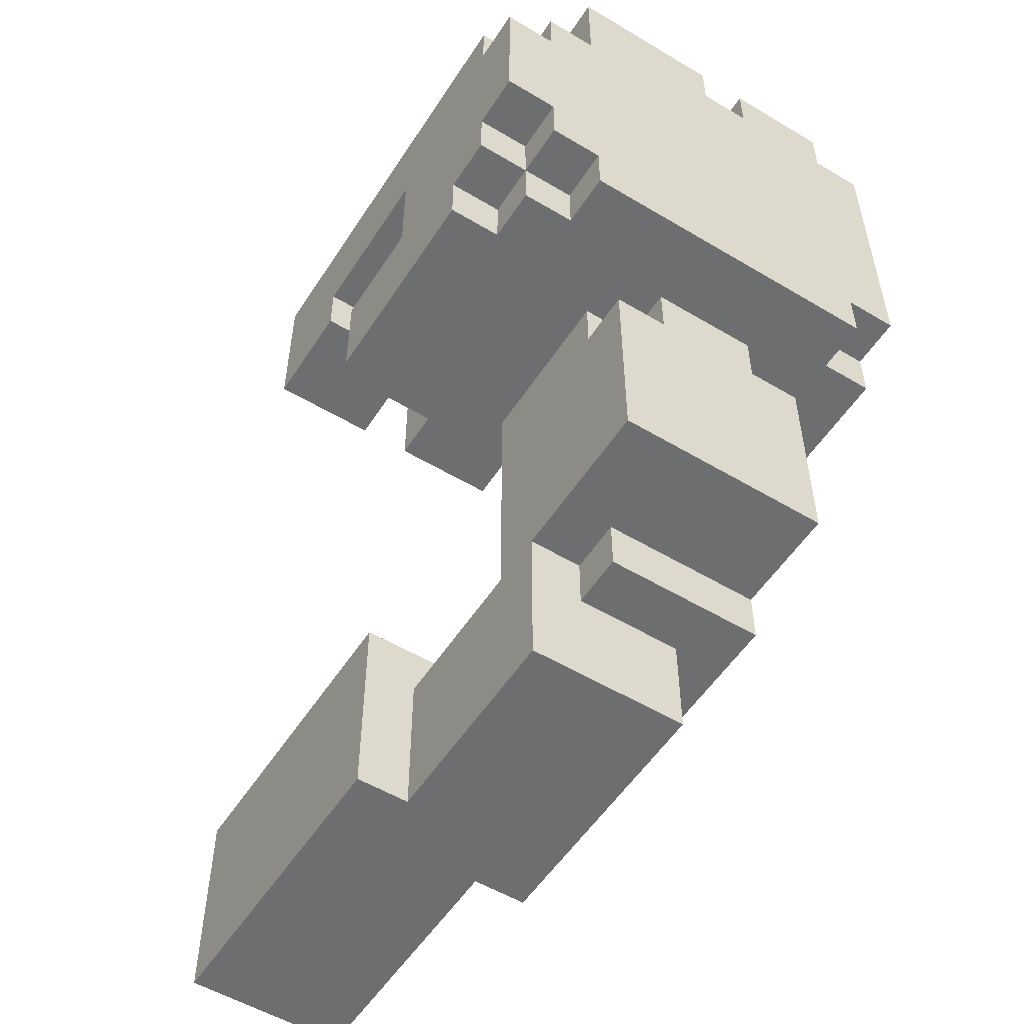
<metadata>
{"format":"obj","ext":"obj","renderer":"f3d","projection":"perspective","resolution":1024,"background":"white","views":[{"elev":-54.2,"azim":-122.4,"up":"+Y"}]}
</metadata>
<code>
o
v -2 3.3 0.6
v -1.5 3.3 0.6
v -2.1 3.4 0.6
v -2 3.4 0.6
v -1.6 3.4 0.6
v -1.5 3.4 0.6
v -2 3.5 0.6
v -1.9 3.5 0.6
v -1.7 3.5 0.6
v -1.6 3.5 0.6
v -1.5 3.5 0.6
v -2 3.6 0.6
v -1.9 3.6 0.6
v -1.8 3.6 0.6
v -1.4 3.6 0.6
v -1.2 3.6 0.6
v -1.9 3.7 0.6
v -1.8 3.7 0.6
v -1.7 3.7 0.6
v -1.4 3.7 0.6
v -1.6 3.8 0.6
v -1.4 3.8 0.6
v -1.6 3.9 0.6
v -1.4 3.9 0.6
v -2.1 4 0.6
v -2 4 0.6
v -1.9 4 0.6
v -1.3 4 0.6
v -1.2 4 0.6
v -2 4.1 0.6
v -1.9 4.1 0.6
v -1.3 4.1 0.6
v -2.1 3.3 0.5
v -2 3.3 0.5
v -2.1 3.4 0.5
v -2 3.4 0.5
v -2.1 4 0.5
v -2 4 0.5
v -1.3 4 0.5
v -1.2 4 0.5
v -2.1 4.1 0.5
v -2 4.1 0.5
v -1.3 4.1 0.5
v -1.2 4.1 0.5
v -1.8 2.6 0.4
v -1.5 2.6 0.4
v -2 2.7 0.4
v -1.9 2.7 0.4
v -1.8 2.7 0.4
v -2 2.8 0.4
v -1.9 2.8 0.4
v -1.7 2.9 0.4
v -1.6 2.9 0.4
v -1.5 2.9 0.4
v -1.7 3 0.4
v -1.6 3 0.4
v -2 3.1 0.4
v -1.9 3.1 0.4
v -1.9 3.2 0.4
v -1.6 3.2 0.4
v -1.7 2.4 0.3
v -1.2 2.4 0.3
v -1.7 2.5 0.3
v -1.5 2.5 0.3
v -1.7 2.6 0.3
v -1.5 2.6 0.3
v -1.5 2.7 0.3
v -1.2 2.7 0.3
v -2 3.1 0.3
v -1.9 3.1 0.3
v -2 3.2 0.3
v -1.9 3.2 0.3
v -1.6 3.2 0.3
v -1.9 3.3 0.3
v -1.6 3.3 0.3
v -1.2 2.4 0.2
v -1.1 2.4 0.2
v -0.7 2.4 0.2
v -1.2 2.5 0.2
v -1.1 2.5 0.2
v -1.3 2.7 0.2
v -1.2 2.7 0.2
v -1 2.7 0.2
v -0.9 2.7 0.2
v -1.3 2.8 0.2
v -1 2.8 0.2
v -0.9 2.8 0.2
v -0.7 2.8 0.2
v -1.3 3.6 0.2
v -1.2 3.6 0.2
v -2.1 4 0.2
v -1.3 4 0.2
v -2.1 4.1 0.2
v -1.2 4.1 0.2
v -1.7 3.4 -5.96e-08
v -1.6 3.4 -5.96e-08
v -1.5 3.4 -5.96e-08
v -1.7 3.5 -5.96e-08
v -1.5 3.5 -5.96e-08
v -1.3 3.6 -0.1
v -1.2 3.6 -0.1
v -1.3 3.9 -0.1
v -1.2 3.9 -0.1
v -1.7 3.4 0.4
v -1.5 3.4 0.4
v -1.7 3.5 0.4
v -1.5 3.5 0.4
v -1.3 3.6 0.3
v -1.2 3.6 0.3
v -2.1 4 0.3
v -1.3 4 0.3
v -2.1 4.1 0.3
v -1.2 4.1 0.3
v -1.8 2.6 0.1
v -1.7 2.6 0.1
v -1.8 2.7 0.1
v -1.7 2.7 0.1
v -1.6 2.7 0.1
v -1.5 2.7 0.1
v -1.6 2.9 0.1
v -1.5 2.9 0.1
v -2 3.1 0.1
v -1.9 3.1 0.1
v -2 3.2 0.1
v -1.9 3.2 0.1
v -1.7 3.2 0.1
v -1.6 3.2 0.1
v -1.9 3.3 0.1
v -1.6 3.3 0.1
v -1.7 2.4 -5.96e-08
v -1.3 2.4 -5.96e-08
v -1.7 2.6 -5.96e-08
v -1.6 2.6 -5.96e-08
v -1.3 2.6 -5.96e-08
v -2 2.7 -5.96e-08
v -1.7 2.7 -5.96e-08
v -1.6 2.7 -5.96e-08
v -1.3 2.7 -5.96e-08
v -2 3.1 -5.96e-08
v -1.9 3.1 -5.96e-08
v -1.7 3.1 -5.96e-08
v -1.6 3.1 -5.96e-08
v -1.9 3.2 -5.96e-08
v -1.7 3.2 -5.96e-08
v -1.6 3.2 -5.96e-08
v -1.3 3.6 -5.96e-08
v -1.2 3.6 -5.96e-08
v -1.3 3.7 -5.96e-08
v -1.2 3.7 -5.96e-08
v -1.3 3.8 -5.96e-08
v -1.2 3.8 -5.96e-08
v -1.3 3.9 -5.96e-08
v -1.2 3.9 -5.96e-08
v -1.3 2.4 -0.1
v -1.1 2.4 -0.1
v -0.7 2.4 -0.1
v -1.3 2.6 -0.1
v -1.1 2.6 -0.1
v -1.3 2.8 -0.1
v -0.7 2.8 -0.1
v -2.1 3.3 -0.1
v -2 3.3 -0.1
v -2.1 3.4 -0.1
v -2 3.4 -0.1
v -2.1 3.9 -0.1
v -1.2 3.9 -0.1
v -1.8 4 -0.1
v -1.7 4 -0.1
v -2.1 4.1 -0.1
v -1.8 4.1 -0.1
v -1.7 4.1 -0.1
v -1.2 4.1 -0.1
v -2 3.3 -0.2
v -1.9 3.3 -0.2
v -2.1 3.4 -0.2
v -2 3.4 -0.2
v -1.9 3.4 -0.2
v -2.1 3.5 -0.2
v -2 3.5 -0.2
v -2.1 3.8 -0.2
v -2 3.8 -0.2
v -2.1 3.9 -0.2
v -2 3.9 -0.2
v -1.9 3.3 -0.3
v -1.5 3.3 -0.3
v -2 3.4 -0.3
v -1.9 3.4 -0.3
v -2.1 3.5 -0.3
v -2 3.5 -0.3
v -1.9 3.5 -0.3
v -1.7 3.5 -0.3
v -1.5 3.5 -0.3
v -1.4 3.6 -0.3
v -1.2 3.6 -0.3
v -1.7 3.7 -0.3
v -1.4 3.7 -0.3
v -2.1 3.8 -0.3
v -2 3.8 -0.3
v -1.9 3.8 -0.3
v -1.6 3.8 -0.3
v -1.5 3.8 -0.3
v -2 3.9 -0.3
v -1.9 3.9 -0.3
v -1.6 3.9 -0.3
v -1.5 3.9 -0.3
v -1.2 3.9 -0.3
v -2.1 3.4 0.6
v -2.1 4 0.6
v -2.1 3.3 0.5
v -2.1 3.4 0.5
v -2.1 3.5 0.5
v -2.1 3.6 0.5
v -2.1 3.8 0.5
v -2.1 3.9 0.5
v -2.1 4 0.5
v -2.1 4.1 0.5
v -2.1 3.3 0.4
v -2.1 3.4 0.4
v -2.1 3.5 0.4
v -2.1 3.6 0.4
v -2.1 3.8 0.4
v -2.1 3.9 0.4
v -2.1 4 0.3
v -2.1 4.1 0.3
v -2.1 3.4 0.2
v -2.1 3.5 0.2
v -2.1 3.7 0.2
v -2.1 3.8 0.2
v -2.1 4 0.2
v -2.1 4.1 0.2
v -2.1 3.4 0.1
v -2.1 3.5 0.1
v -2.1 3.6 0.1
v -2.1 3.7 0.1
v -2.1 3.6 -5.96e-08
v -2.1 3.8 -5.96e-08
v -2.1 3.3 -0.1
v -2.1 3.4 -0.1
v -2.1 3.9 -0.1
v -2.1 4.1 -0.1
v -2.1 3.4 -0.2
v -2.1 3.5 -0.2
v -2.1 3.8 -0.2
v -2.1 3.9 -0.2
v -2.1 3.5 -0.3
v -2.1 3.8 -0.3
v -2 3.3 0.6
v -2 3.4 0.6
v -2 4 0.6
v -2 4.1 0.6
v -2 3.3 0.5
v -2 3.4 0.5
v -2 4 0.5
v -2 4.1 0.5
v -2 2.7 0.4
v -2 2.8 0.4
v -2 3.1 0.4
v -2 2.7 0.3
v -2 2.8 0.3
v -2 3.1 0.3
v -2 3.2 0.3
v -2 3.1 0.1
v -2 3.2 0.1
v -2 2.7 -5.96e-08
v -2 3.1 -5.96e-08
v -2 3.3 -0.1
v -2 3.4 -0.1
v -2 3.3 -0.2
v -2 3.4 -0.2
v -2 3.5 -0.2
v -2 3.8 -0.2
v -2 3.9 -0.2
v -2 3.4 -0.3
v -2 3.5 -0.3
v -2 3.8 -0.3
v -2 3.9 -0.3
v -1.9 3.1 0.4
v -1.9 3.2 0.4
v -1.9 3.1 0.3
v -1.9 3.2 0.3
v -1.9 3.3 0.3
v -1.9 3.3 0.2
v -1.9 3.1 0.1
v -1.9 3.2 0.1
v -1.9 3.3 0.1
v -1.9 3.1 -5.96e-08
v -1.9 3.2 -5.96e-08
v -1.9 3.3 -0.2
v -1.9 3.4 -0.2
v -1.9 3.3 -0.3
v -1.9 3.4 -0.3
v -1.8 2.6 0.4
v -1.8 2.7 0.4
v -1.8 2.6 0.1
v -1.8 2.7 0.1
v -1.7 2.4 0.3
v -1.7 2.5 0.3
v -1.7 2.6 0.3
v -1.7 2.5 0.2
v -1.7 2.6 0.2
v -1.7 2.6 0.1
v -1.7 2.7 0.1
v -1.7 2.4 -5.96e-08
v -1.7 2.6 -5.96e-08
v -1.7 2.7 -5.96e-08
v -1.4 3.6 0.6
v -1.4 3.7 0.6
v -1.4 3.7 0.3
v -1.4 3.7 -0.1
v -1.4 3.6 -0.3
v -1.4 3.7 -0.3
v -1.3 2.7 0.2
v -1.3 2.8 0.2
v -1.3 2.7 0.1
v -1.3 2.8 0.1
v -1.3 2.4 -5.96e-08
v -1.3 2.6 -5.96e-08
v -1.3 2.7 -5.96e-08
v -1.3 2.8 -5.96e-08
v -1.3 2.4 -0.1
v -1.3 2.6 -0.1
v -1.3 2.8 -0.1
v -1.7 3.5 0.6
v -1.7 3.7 0.6
v -1.7 3.4 0.4
v -1.7 3.5 0.4
v -1.7 3.7 0.3
v -1.7 3.4 0.1
v -1.7 3.4 -5.96e-08
v -1.7 3.5 -5.96e-08
v -1.7 3.7 -0.1
v -1.7 3.5 -0.3
v -1.7 3.7 -0.3
v -1.6 2.9 0.4
v -1.6 3 0.4
v -1.6 3.2 0.4
v -1.6 2.9 0.3
v -1.6 3 0.3
v -1.6 3.2 0.3
v -1.6 3.3 0.3
v -1.6 2.7 0.1
v -1.6 2.9 0.1
v -1.6 3.1 0.1
v -1.6 3.2 0.1
v -1.6 3.3 0.1
v -1.6 2.7 -5.96e-08
v -1.6 3.1 -5.96e-08
v -1.6 3.2 -5.96e-08
v -1.5 3.3 0.6
v -1.5 3.4 0.6
v -1.5 3.5 0.6
v -1.5 3.4 0.5
v -1.5 3.5 0.5
v -1.5 2.6 0.4
v -1.5 2.9 0.4
v -1.5 3.4 0.4
v -1.5 3.5 0.4
v -1.5 2.6 0.3
v -1.5 2.7 0.3
v -1.5 2.7 0.1
v -1.5 2.9 0.1
v -1.5 3.4 -5.96e-08
v -1.5 3.5 -5.96e-08
v -1.5 3.3 -0.3
v -1.5 3.5 -0.3
v -1.3 4 0.6
v -1.3 4.1 0.6
v -1.3 4 0.5
v -1.3 4.1 0.5
v -1.3 3.6 0.3
v -1.3 4 0.3
v -1.3 3.6 0.2
v -1.3 4 0.2
v -1.3 3.6 -5.96e-08
v -1.3 3.7 -5.96e-08
v -1.3 3.8 -5.96e-08
v -1.3 3.9 -5.96e-08
v -1.3 3.6 -0.1
v -1.3 3.9 -0.1
v -1.2 3.6 0.6
v -1.2 4 0.6
v -1.2 3.6 0.5
v -1.2 3.7 0.5
v -1.2 4 0.5
v -1.2 4.1 0.5
v -1.2 3.6 0.4
v -1.2 3.7 0.4
v -1.2 4 0.4
v -1.2 4.1 0.4
v -1.2 2.4 0.3
v -1.2 2.7 0.3
v -1.2 3.6 0.3
v -1.2 4.1 0.3
v -1.2 2.4 0.2
v -1.2 2.5 0.2
v -1.2 2.7 0.2
v -1.2 3.6 0.2
v -1.2 4.1 0.2
v -1.2 3.7 0.1
v -1.2 3.8 0.1
v -1.2 3.6 -5.96e-08
v -1.2 3.7 -5.96e-08
v -1.2 3.8 -5.96e-08
v -1.2 3.9 -5.96e-08
v -1.2 3.6 -0.1
v -1.2 3.9 -0.1
v -1.2 4.1 -0.1
v -1.2 3.6 -0.3
v -1.2 3.9 -0.3
v -0.7 2.4 0.2
v -0.7 2.8 0.2
v -0.7 2.4 -0.1
v -0.7 2.8 -0.1
v -1.7 2.4 0.3
v -1.7 2.4 -5.96e-08
v -1.3 2.4 -5.96e-08
v -1.3 2.4 -0.1
v -1.2 2.4 0.3
v -1.2 2.4 0.2
v -1.2 2.4 0.1
v -1.1 2.4 0.2
v -1.1 2.4 0.1
v -1.1 2.4 -5.96e-08
v -1.1 2.4 -0.1
v -0.7 2.4 0.2
v -0.7 2.4 -0.1
v -1.8 2.6 0.4
v -1.8 2.6 0.1
v -1.7 2.6 0.3
v -1.7 2.6 0.2
v -1.7 2.6 0.1
v -1.5 2.6 0.4
v -1.5 2.6 0.3
v -2 2.7 0.4
v -2 2.7 0.3
v -2 2.7 -5.96e-08
v -1.9 2.7 0.4
v -1.9 2.7 0.3
v -1.8 2.7 0.4
v -1.8 2.7 0.1
v -1.7 2.7 0.1
v -1.7 2.7 -5.96e-08
v -2.1 3.3 0.5
v -2.1 3.3 0.4
v -2.1 3.3 -0.1
v -2 3.3 0.6
v -2 3.3 0.5
v -2 3.3 0.4
v -2 3.3 0.2
v -2 3.3 -5.96e-08
v -2 3.3 -0.1
v -2 3.3 -0.2
v -1.9 3.3 0.3
v -1.9 3.3 0.2
v -1.9 3.3 0.1
v -1.9 3.3 -0.2
v -1.9 3.3 -0.3
v -1.6 3.3 0.3
v -1.6 3.3 0.1
v -1.6 3.3 -5.96e-08
v -1.5 3.3 0.6
v -1.5 3.3 -0.3
v -2.1 3.4 0.6
v -2.1 3.4 0.5
v -2.1 3.4 -0.1
v -2.1 3.4 -0.2
v -2 3.4 0.6
v -2 3.4 0.5
v -2 3.4 -0.1
v -2 3.4 -0.2
v -2 3.4 -0.3
v -1.9 3.4 -0.2
v -1.9 3.4 -0.3
v -2.1 3.5 -0.2
v -2.1 3.5 -0.3
v -2 3.5 -0.2
v -2 3.5 -0.3
v -1.4 3.6 0.6
v -1.4 3.6 -0.3
v -1.3 3.6 0.5
v -1.3 3.6 0.4
v -1.3 3.6 0.3
v -1.3 3.6 0.2
v -1.3 3.6 -5.96e-08
v -1.3 3.6 -0.1
v -1.2 3.6 0.6
v -1.2 3.6 0.5
v -1.2 3.6 0.4
v -1.2 3.6 0.3
v -1.2 3.6 0.2
v -1.2 3.6 -5.96e-08
v -1.2 3.6 -0.1
v -1.2 3.6 -0.3
v -1.7 3.7 0.6
v -1.7 3.7 0.3
v -1.7 3.7 -0.1
v -1.7 3.7 -0.3
v -1.6 3.7 0.4
v -1.6 3.7 0.3
v -1.6 3.7 -0.1
v -1.6 3.7 -0.2
v -1.5 3.7 0.4
v -1.5 3.7 0.3
v -1.5 3.7 -0.1
v -1.5 3.7 -0.2
v -1.4 3.7 0.6
v -1.4 3.7 0.3
v -1.4 3.7 -0.1
v -1.4 3.7 -0.3
v -1.3 3.9 -5.96e-08
v -1.3 3.9 -0.1
v -1.2 3.9 -5.96e-08
v -1.2 3.9 -0.1
v -1.6 2.7 0.1
v -1.6 2.7 -5.96e-08
v -1.5 2.7 0.3
v -1.5 2.7 0.1
v -1.3 2.7 0.2
v -1.3 2.7 0.1
v -1.3 2.7 -5.96e-08
v -1.2 2.7 0.3
v -1.2 2.7 0.2
v -1.3 2.8 0.2
v -1.3 2.8 0.1
v -1.3 2.8 -5.96e-08
v -1.3 2.8 -0.1
v -1.2 2.8 0.1
v -1.2 2.8 -5.96e-08
v -1 2.8 0.2
v -1 2.8 0.1
v -0.9 2.8 0.2
v -0.9 2.8 0.1
v -0.7 2.8 0.2
v -0.7 2.8 -0.1
v -1.6 2.9 0.4
v -1.6 2.9 0.3
v -1.6 2.9 0.1
v -1.5 2.9 0.4
v -1.5 2.9 0.1
v -2 3.1 0.4
v -2 3.1 0.3
v -2 3.1 0.1
v -2 3.1 -5.96e-08
v -1.9 3.1 0.4
v -1.9 3.1 0.3
v -1.9 3.1 0.1
v -1.9 3.1 -5.96e-08
v -2 3.2 0.3
v -2 3.2 0.1
v -1.9 3.2 0.4
v -1.9 3.2 0.3
v -1.9 3.2 0.1
v -1.9 3.2 -5.96e-08
v -1.7 3.2 0.1
v -1.7 3.2 -5.96e-08
v -1.6 3.2 0.4
v -1.6 3.2 0.3
v -1.6 3.2 0.1
v -1.6 3.2 -5.96e-08
v -1.7 3.4 0.4
v -1.7 3.4 0.1
v -1.7 3.4 -5.96e-08
v -1.6 3.4 0.1
v -1.6 3.4 -5.96e-08
v -1.5 3.4 0.4
v -1.5 3.4 -5.96e-08
v -1.7 3.5 0.6
v -1.7 3.5 0.4
v -1.7 3.5 -5.96e-08
v -1.7 3.5 -0.3
v -1.6 3.5 0.6
v -1.6 3.5 0.5
v -1.5 3.5 0.6
v -1.5 3.5 0.5
v -1.5 3.5 0.4
v -1.5 3.5 -5.96e-08
v -1.5 3.5 -0.3
v -2.1 3.8 -0.2
v -2.1 3.8 -0.3
v -2 3.8 -0.2
v -2 3.8 -0.3
v -2.1 3.9 -0.1
v -2.1 3.9 -0.2
v -2 3.9 -0.2
v -2 3.9 -0.3
v -1.9 3.9 -0.2
v -1.9 3.9 -0.3
v -1.6 3.9 -0.2
v -1.6 3.9 -0.3
v -1.5 3.9 -0.2
v -1.5 3.9 -0.3
v -1.2 3.9 -0.1
v -1.2 3.9 -0.3
v -2.1 4 0.6
v -2.1 4 0.5
v -2.1 4 0.3
v -2.1 4 0.2
v -2 4 0.6
v -2 4 0.5
v -1.3 4 0.6
v -1.3 4 0.5
v -1.3 4 0.3
v -1.3 4 0.2
v -1.2 4 0.6
v -1.2 4 0.5
v -2.1 4.1 0.5
v -2.1 4.1 0.3
v -2.1 4.1 0.2
v -2.1 4.1 -0.1
v -2 4.1 0.6
v -2 4.1 0.5
v -1.9 4.1 0.6
v -1.9 4.1 0.5
v -1.8 4.1 -5.96e-08
v -1.8 4.1 -0.1
v -1.7 4.1 -5.96e-08
v -1.7 4.1 -0.1
v -1.5 4.1 0.1
v -1.5 4.1 -5.96e-08
v -1.4 4.1 0.1
v -1.4 4.1 -5.96e-08
v -1.3 4.1 0.6
v -1.3 4.1 0.5
v -1.3 4.1 0.4
v -1.2 4.1 0.5
v -1.2 4.1 0.4
v -1.2 4.1 0.3
v -1.2 4.1 0.2
v -1.2 4.1 -0.1
f 1 2 4
f 4 2 5
f 5 2 6
f 3 4 7
f 4 5 7
f 7 5 8
f 8 5 9
f 5 6 10
f 9 5 10
f 10 6 11
f 3 7 12
f 7 8 12
f 8 9 13
f 12 8 13
f 13 9 14
f 13 14 17
f 12 13 17
f 14 9 18
f 17 14 18
f 18 9 19
f 15 16 20
f 18 19 21
f 19 20 21
f 17 18 21
f 20 16 22
f 21 20 22
f 17 21 23
f 21 22 23
f 22 16 24
f 23 22 24
f 12 17 25
f 3 12 25
f 23 24 25
f 17 23 25
f 25 24 26
f 26 24 27
f 24 16 28
f 27 24 28
f 28 16 29
f 26 27 30
f 27 28 31
f 30 27 31
f 31 28 32
f 33 34 35
f 35 34 36
f 37 38 41
f 41 38 42
f 39 40 43
f 43 40 44
f 45 46 49
f 47 48 50
f 48 49 51
f 50 48 51
f 49 46 52
f 51 49 52
f 50 51 52
f 52 46 53
f 53 46 54
f 50 52 55
f 52 53 55
f 55 53 56
f 50 55 57
f 55 56 57
f 57 56 58
f 58 56 59
f 59 56 60
f 61 62 63
f 63 62 64
f 63 64 65
f 64 62 66
f 65 64 66
f 66 62 67
f 67 62 68
f 69 70 71
f 71 70 72
f 72 73 74
f 74 73 75
f 76 77 79
f 77 78 80
f 79 77 80
f 79 80 82
f 80 78 83
f 82 80 83
f 83 78 84
f 81 82 85
f 82 83 85
f 83 84 86
f 85 83 86
f 84 78 87
f 86 84 87
f 87 78 88
f 89 90 92
f 91 92 93
f 92 90 94
f 93 92 94
f 95 96 98
f 96 97 98
f 98 97 99
f 100 101 102
f 102 101 103
f 106 105 104
f 107 105 106
f 111 109 108
f 112 111 110
f 113 109 111
f 113 111 112
f 116 115 114
f 117 115 116
f 120 119 118
f 121 119 120
f 124 123 122
f 125 123 124
f 128 127 126
f 128 126 125
f 129 127 128
f 132 131 130
f 133 131 132
f 134 131 133
f 136 133 132
f 137 134 133
f 137 133 136
f 138 134 137
f 139 136 135
f 139 137 136
f 140 137 139
f 141 137 140
f 142 137 141
f 143 141 140
f 144 142 141
f 144 141 143
f 145 142 144
f 148 147 146
f 149 147 148
f 150 149 148
f 151 149 150
f 152 151 150
f 153 151 152
f 157 155 154
f 158 156 155
f 158 155 157
f 159 158 157
f 160 156 158
f 160 158 159
f 163 162 161
f 164 162 163
f 167 166 165
f 168 166 167
f 169 167 165
f 170 168 167
f 170 167 169
f 171 166 168
f 171 168 170
f 172 166 171
f 176 174 173
f 177 174 176
f 178 176 175
f 179 176 178
f 182 181 180
f 183 181 182
f 187 185 184
f 189 187 186
f 190 185 187
f 190 187 189
f 191 185 190
f 192 185 191
f 195 189 188
f 195 190 189
f 195 191 190
f 196 194 193
f 197 195 188
f 197 196 195
f 198 196 197
f 199 196 198
f 200 196 199
f 201 196 200
f 202 199 198
f 203 200 199
f 203 199 202
f 204 201 200
f 204 200 203
f 205 196 201
f 205 201 204
f 206 194 196
f 206 196 205
f 207 208 210
f 210 208 211
f 211 208 212
f 212 208 213
f 213 208 214
f 214 208 215
f 209 210 217
f 210 211 218
f 217 210 218
f 211 212 219
f 218 211 219
f 212 213 220
f 219 212 220
f 213 214 221
f 220 213 221
f 215 216 222
f 221 214 222
f 214 215 222
f 220 221 223
f 222 216 223
f 221 222 223
f 219 220 223
f 218 219 223
f 217 218 223
f 223 216 224
f 217 223 225
f 225 223 226
f 226 223 227
f 227 223 228
f 228 223 229
f 217 225 231
f 225 226 231
f 226 227 232
f 231 226 232
f 232 227 233
f 227 228 234
f 233 227 234
f 232 233 235
f 231 232 235
f 233 234 235
f 229 230 236
f 235 234 236
f 228 229 236
f 234 228 236
f 231 235 237
f 217 231 237
f 235 236 237
f 237 236 238
f 236 230 239
f 238 236 239
f 239 230 240
f 238 239 241
f 241 239 242
f 242 239 243
f 243 239 244
f 242 243 245
f 245 243 246
f 247 248 251
f 251 248 252
f 249 250 253
f 253 250 254
f 255 256 258
f 256 257 259
f 258 256 259
f 259 257 260
f 258 259 262
f 260 261 262
f 259 260 262
f 262 261 263
f 258 262 264
f 264 262 265
f 266 267 268
f 268 267 269
f 269 270 273
f 273 270 274
f 271 272 275
f 275 272 276
f 277 278 279
f 279 278 280
f 280 281 282
f 280 282 284
f 284 282 285
f 283 284 286
f 286 284 287
f 288 289 290
f 290 289 291
f 292 293 294
f 294 293 295
f 296 297 299
f 297 298 299
f 299 298 300
f 299 300 301
f 296 299 303
f 299 301 303
f 301 302 304
f 303 301 304
f 304 302 305
f 306 307 308
f 306 308 309
f 306 309 310
f 310 309 311
f 312 313 314
f 314 313 315
f 314 315 318
f 318 315 319
f 316 317 320
f 317 318 321
f 320 317 321
f 318 319 321
f 321 319 322
f 326 324 323
f 327 324 326
f 327 326 325
f 328 327 325
f 329 327 328
f 330 327 329
f 331 327 330
f 332 331 330
f 333 331 332
f 337 335 334
f 338 336 335
f 338 335 337
f 339 336 338
f 342 338 337
f 342 340 339
f 342 339 338
f 343 340 342
f 344 340 343
f 345 340 344
f 346 342 341
f 346 343 342
f 347 344 343
f 347 343 346
f 348 344 347
f 352 350 349
f 352 351 350
f 353 351 352
f 356 352 349
f 356 353 352
f 357 353 356
f 358 355 354
f 359 355 358
f 360 355 359
f 361 355 360
f 362 356 349
f 364 362 349
f 364 363 362
f 365 363 364
f 368 367 366
f 369 367 368
f 372 371 370
f 373 371 372
f 378 375 374
f 378 377 376
f 378 376 375
f 379 377 378
f 382 381 380
f 383 381 382
f 384 381 383
f 386 383 382
f 387 384 383
f 387 383 386
f 388 385 384
f 388 384 387
f 389 385 388
f 392 387 386
f 392 388 387
f 392 389 388
f 393 389 392
f 394 391 390
f 395 391 394
f 396 391 395
f 399 398 397
f 400 398 399
f 401 399 397
f 402 400 399
f 402 399 401
f 403 398 400
f 403 400 402
f 404 398 403
f 406 398 404
f 407 398 406
f 408 406 405
f 409 406 408
f 412 411 410
f 413 411 412
f 414 415 416
f 414 416 418
f 418 416 419
f 419 416 420
f 419 420 421
f 420 416 422
f 421 420 422
f 416 417 423
f 422 416 423
f 423 417 424
f 421 422 425
f 422 423 425
f 423 424 425
f 425 424 426
f 427 428 429
f 429 428 430
f 430 428 431
f 427 429 432
f 432 429 433
f 434 435 437
f 435 436 438
f 437 435 438
f 437 438 439
f 438 436 440
f 439 438 440
f 440 436 441
f 441 436 442
f 443 444 447
f 444 445 448
f 447 444 448
f 448 445 449
f 449 445 450
f 450 445 451
f 446 447 453
f 447 448 453
f 448 449 453
f 449 450 454
f 453 449 454
f 454 450 455
f 451 452 456
f 450 451 456
f 446 453 458
f 455 450 459
f 456 457 460
f 450 456 460
f 459 450 460
f 446 458 461
f 458 459 461
f 459 460 461
f 460 457 462
f 461 460 462
f 463 464 467
f 467 464 468
f 465 466 469
f 469 466 470
f 470 471 472
f 472 471 473
f 474 475 476
f 476 475 477
f 478 479 480
f 480 479 481
f 481 479 482
f 482 479 483
f 483 479 484
f 484 479 485
f 478 480 486
f 480 481 487
f 486 480 487
f 481 482 488
f 487 481 488
f 488 482 489
f 483 484 490
f 490 484 491
f 485 479 492
f 492 479 493
f 494 495 498
f 495 496 499
f 498 495 499
f 496 497 500
f 499 496 500
f 500 497 501
f 498 499 502
f 494 498 502
f 500 501 502
f 499 500 502
f 502 501 503
f 503 501 504
f 501 497 505
f 504 501 505
f 494 502 506
f 502 503 506
f 503 504 507
f 506 503 507
f 504 505 508
f 507 504 508
f 505 497 509
f 508 505 509
f 510 511 512
f 512 511 513
f 517 515 514
f 518 517 516
f 519 515 517
f 519 517 518
f 520 515 519
f 521 518 516
f 522 518 521
f 527 524 523
f 527 525 524
f 528 526 525
f 528 525 527
f 529 527 523
f 529 528 527
f 530 528 529
f 531 530 529
f 532 528 530
f 532 530 531
f 533 532 531
f 534 526 528
f 534 532 533
f 534 528 532
f 538 536 535
f 538 537 536
f 539 537 538
f 544 541 540
f 545 541 544
f 546 543 542
f 547 543 546
f 551 549 548
f 552 549 551
f 554 553 552
f 555 553 554
f 556 551 550
f 557 551 556
f 558 555 554
f 559 555 558
f 563 561 560
f 563 562 561
f 564 562 563
f 565 563 560
f 565 564 563
f 566 564 565
f 571 568 567
f 572 568 571
f 573 572 571
f 574 568 572
f 574 572 573
f 575 568 574
f 576 570 569
f 577 570 576
f 580 579 578
f 581 579 580
f 584 583 582
f 586 584 582
f 586 585 584
f 587 585 586
f 588 586 582
f 588 587 586
f 589 587 588
f 590 588 582
f 590 589 588
f 591 589 590
f 592 590 582
f 592 591 590
f 593 591 592
f 598 595 594
f 599 595 598
f 602 597 596
f 603 597 602
f 604 601 600
f 605 601 604
f 611 607 606
f 612 611 610
f 613 607 611
f 613 611 612
f 614 609 608
f 615 609 614
f 616 614 608
f 616 615 614
f 617 615 616
f 618 616 608
f 618 617 616
f 619 617 618
f 620 618 608
f 620 619 618
f 621 617 619
f 621 619 620
f 622 613 612
f 623 607 613
f 623 613 622
f 624 607 623
f 625 624 623
f 626 607 624
f 626 624 625
f 627 607 626
f 628 620 608
f 628 621 620
f 629 617 621
f 629 621 628

</code>
